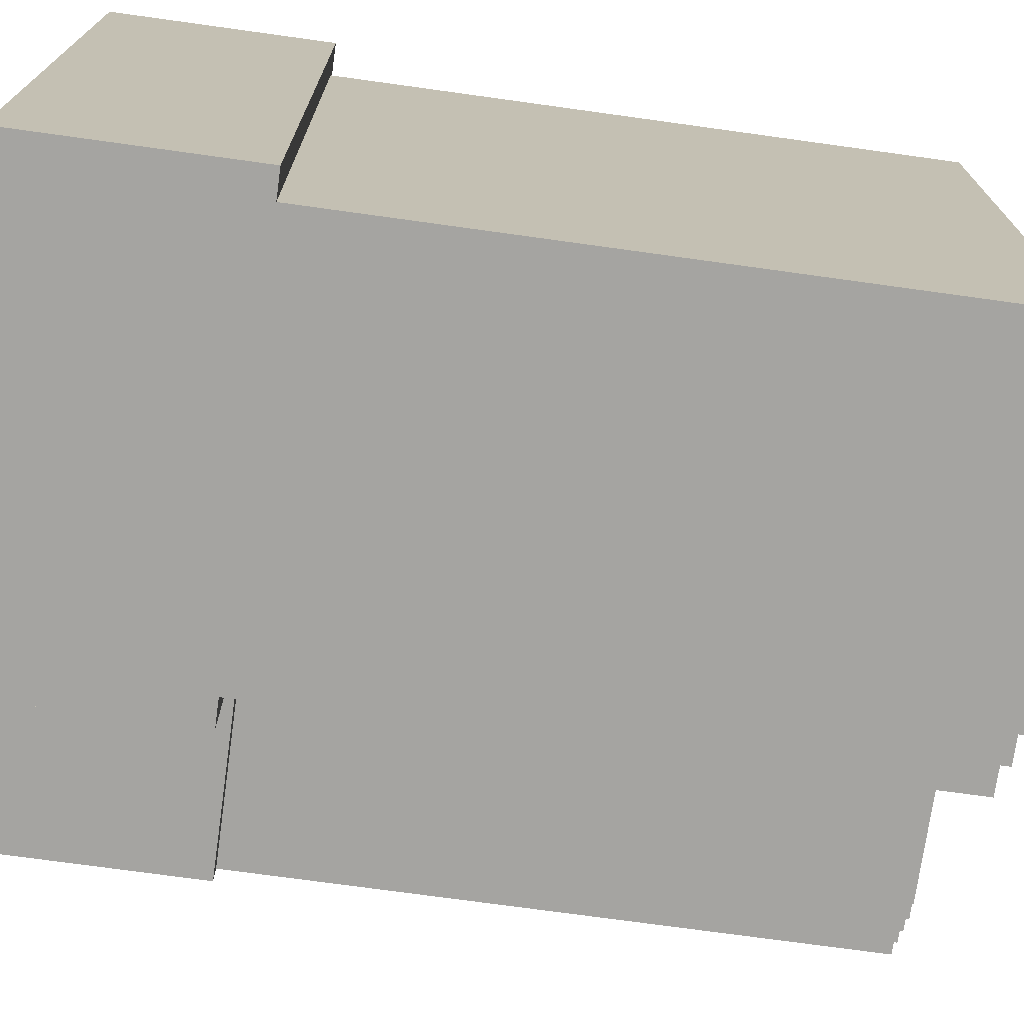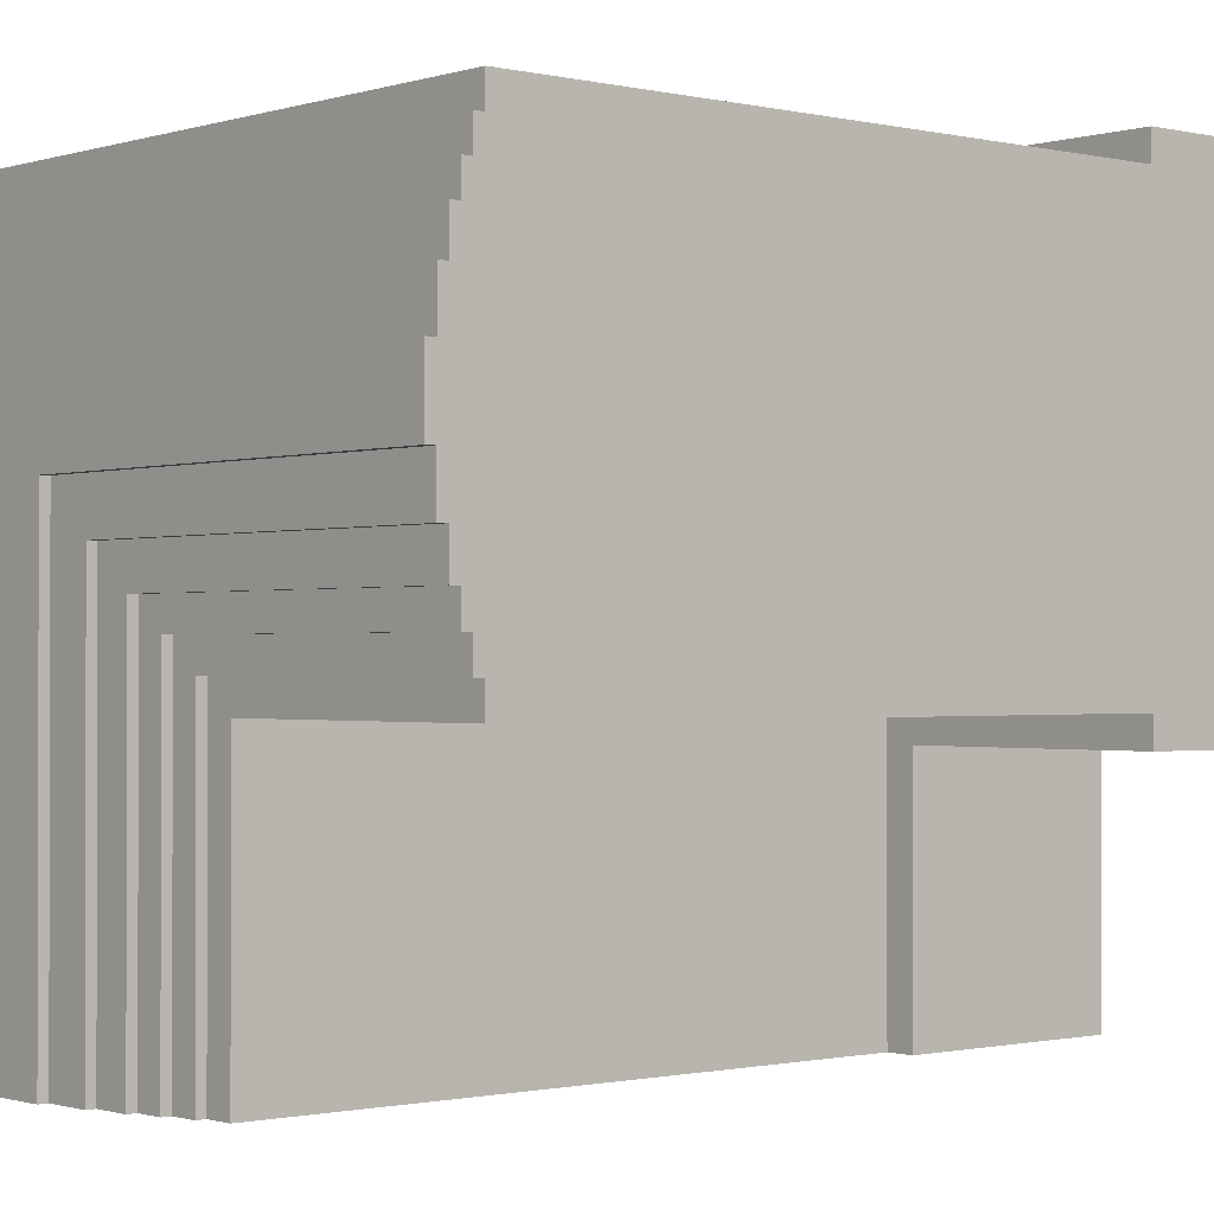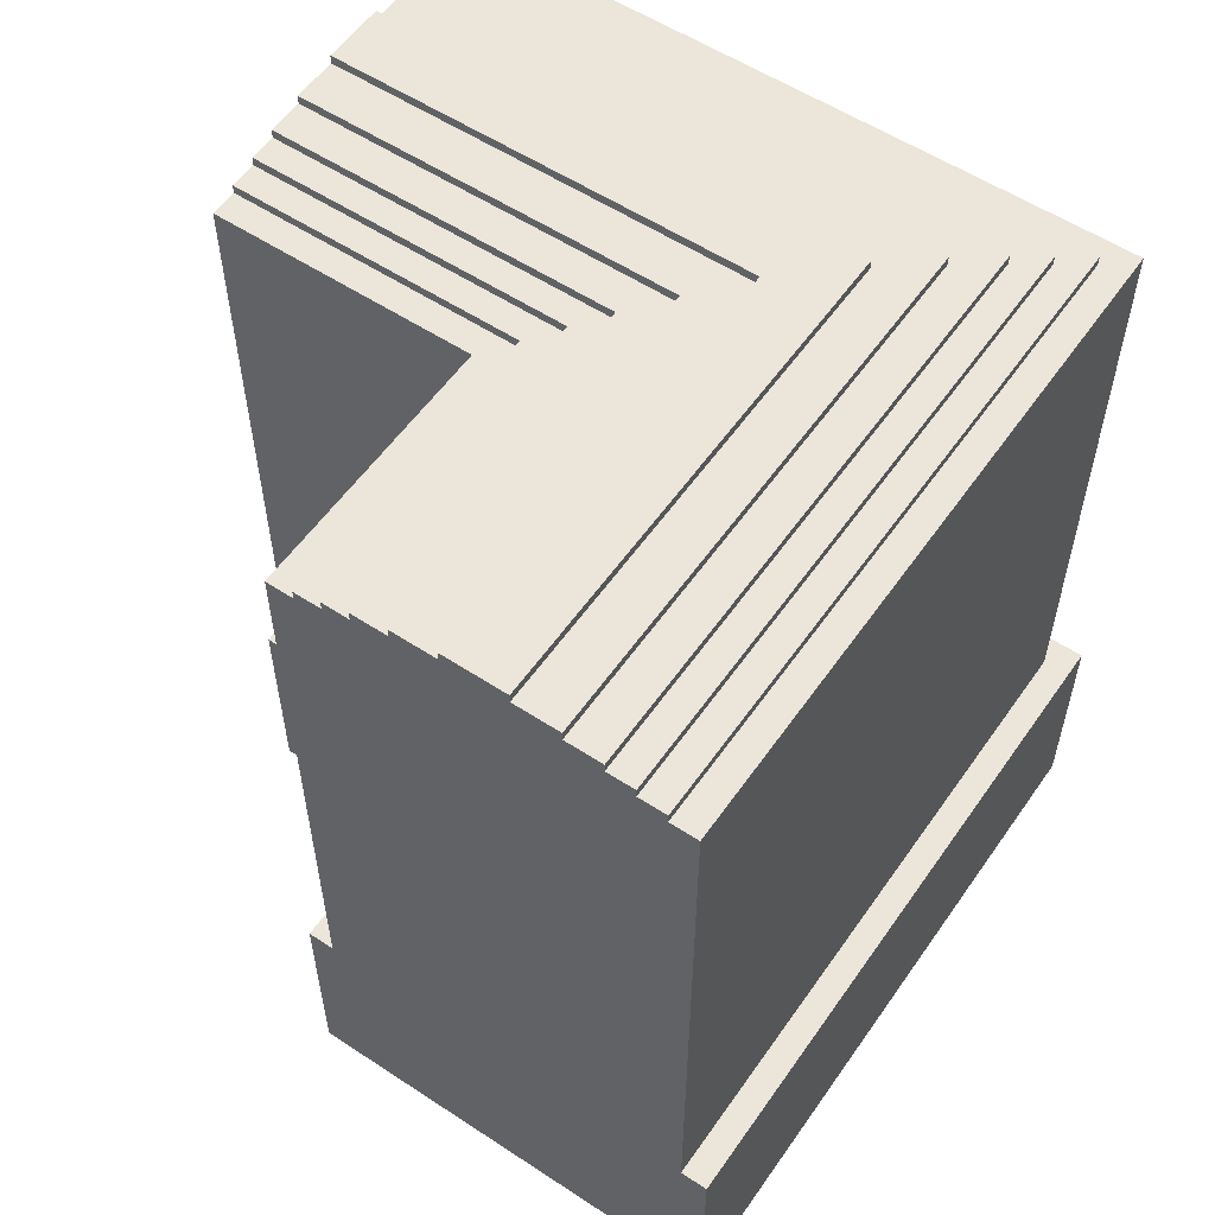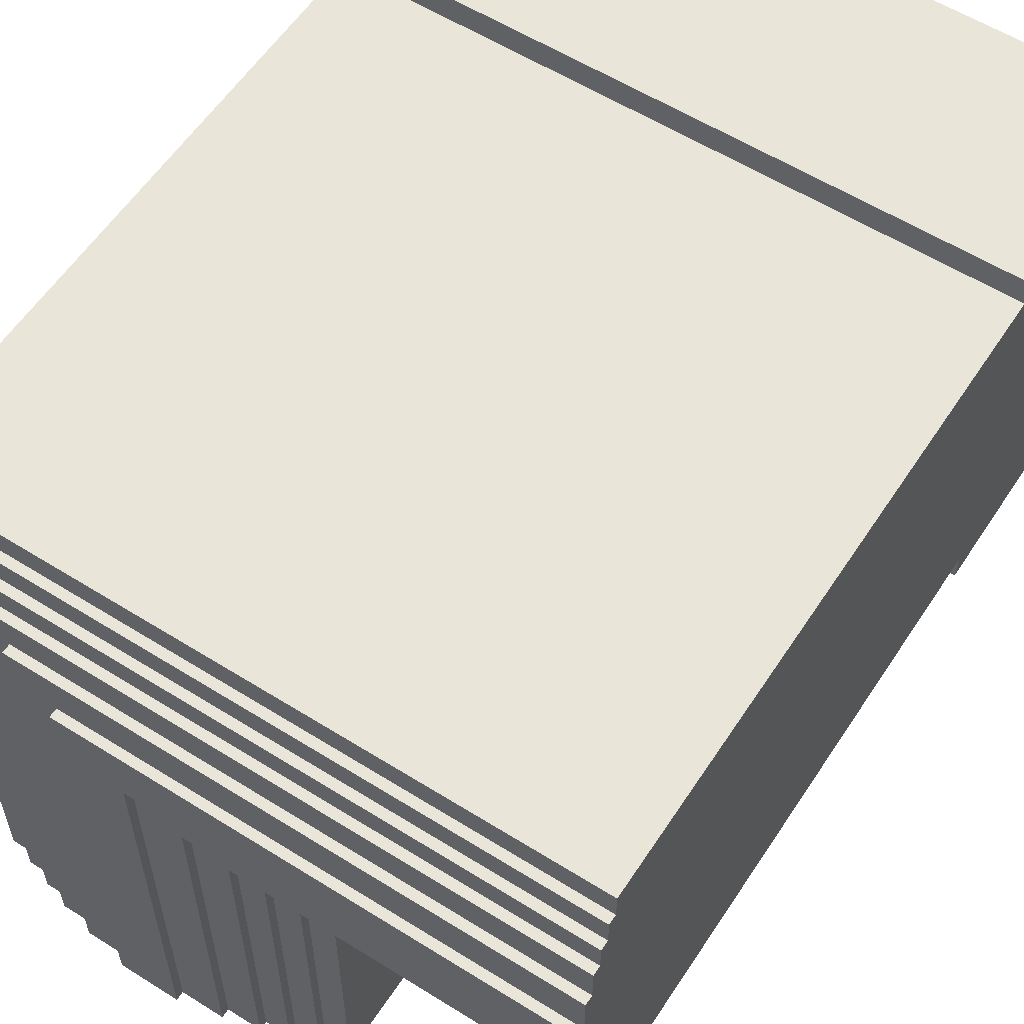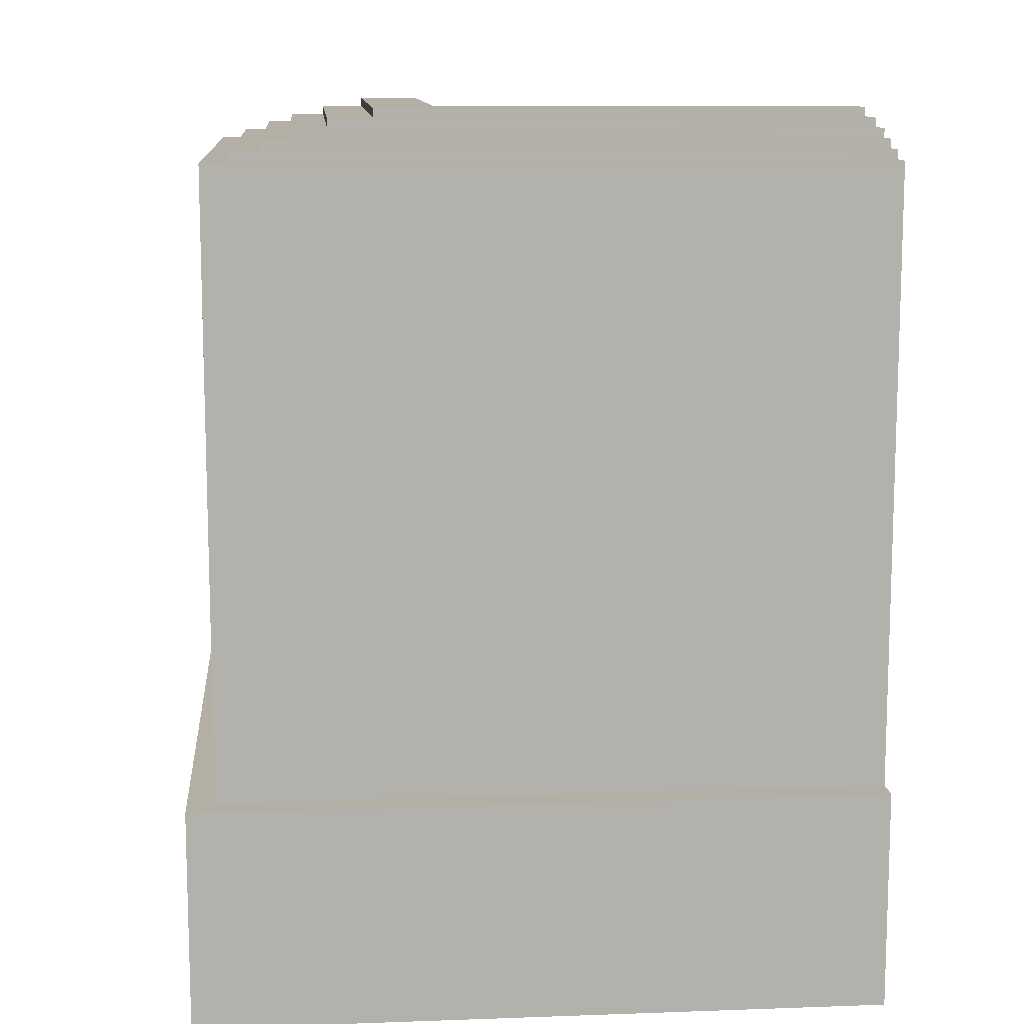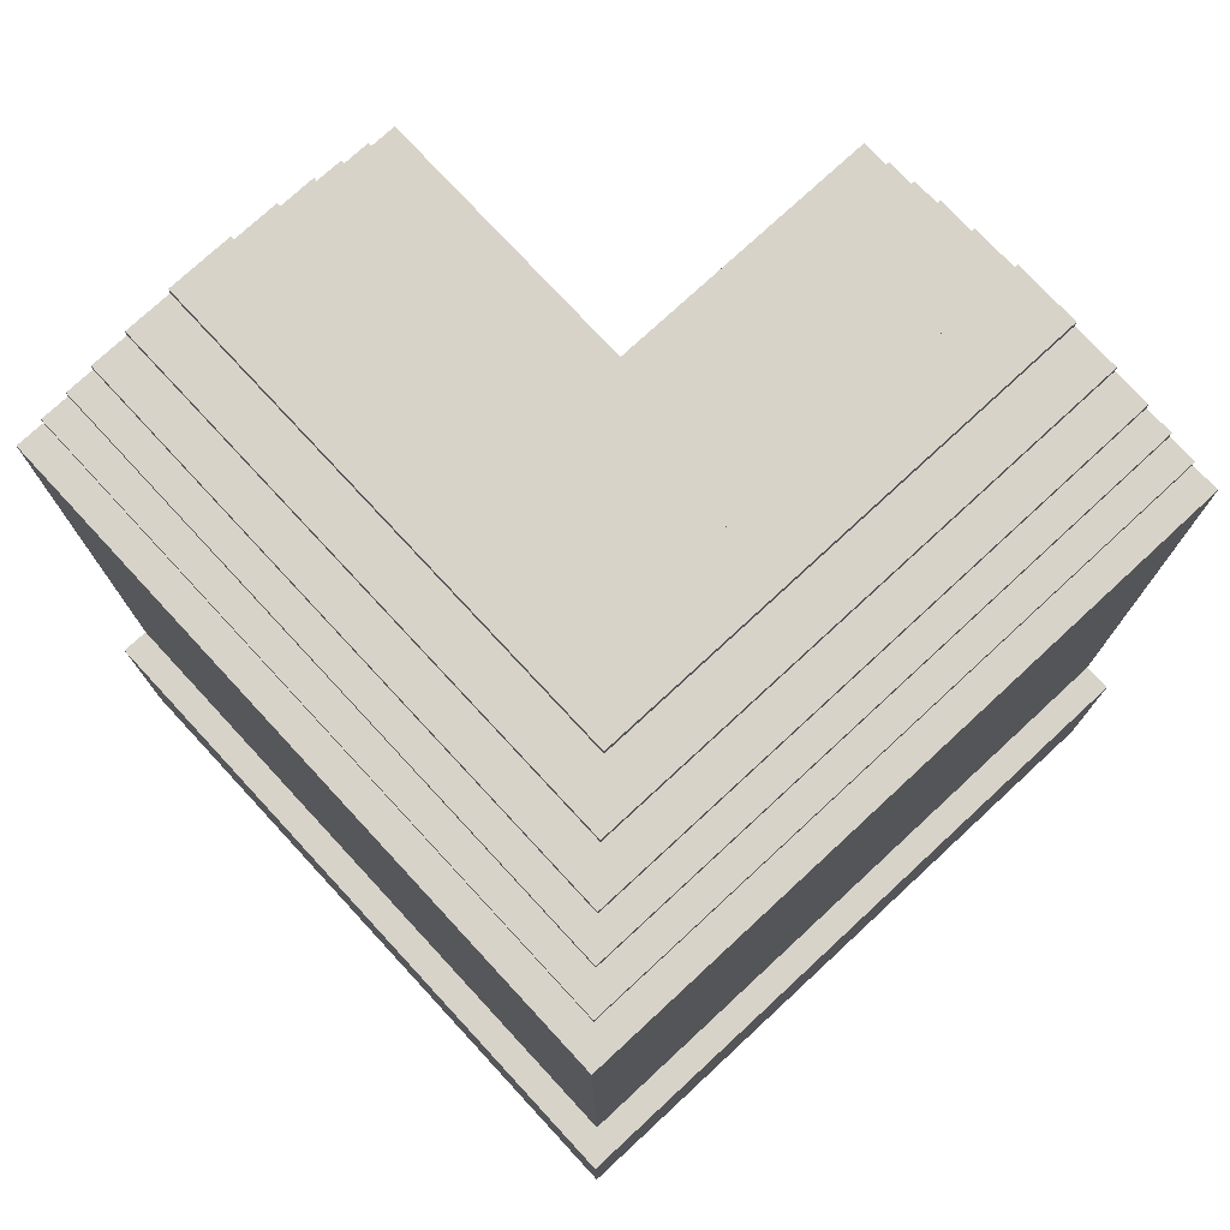
<metadata>
{"format":"obj","ext":"obj","renderer":"f3d","projection":"perspective","resolution":1024,"background":"white","views":[{"elev":-73.2,"azim":82.1,"up":"+Z"},{"elev":-0.9,"azim":-130.9,"up":"+Z"},{"elev":56.3,"azim":-55.5,"up":"+Y"},{"elev":57.9,"azim":-147.0,"up":"+Z"},{"elev":11.3,"azim":85.0,"up":"+Y"},{"elev":76.0,"azim":47.2,"up":"+Y"}]}
</metadata>
<code>
o
v -5 0 2.4
v -5 0 -2.5
v -5 2.4 2.4
v -5 2.4 2.1
v -5 2.4 -2.2
v -5 2.4 -2.5
v -5 9.1 2.1
v -5 9.1 1.8
v -5 9.1 -1.9
v -5 9.1 -2.2
v -5 9.2 1.8
v -5 9.2 1.5
v -5 9.2 -1.6
v -5 9.2 -1.9
v -5 9.3 1.5
v -5 9.3 1.2
v -5 9.3 -1.3
v -5 9.3 -1.6
v -5 9.4 1.2
v -5 9.4 0.8
v -5 9.4 -0.9
v -5 9.4 -1.3
v -5 9.5 0.8
v -5 9.5 0.3
v -5 9.5 -0.4
v -5 9.5 -0.9
v -5 9.6 0.3
v -5 9.6 -0.4
v -2.4 0 -2.5
v -2.4 0 -5.1
v -2.4 2.4 -2.5
v -2.4 2.4 -5.1
v -2.1 2.4 -2.2
v -2.1 2.4 -5.1
v -2.1 9.1 -2.2
v -2.1 9.1 -5.1
v -1.8 9.1 -1.9
v -1.8 9.1 -5.1
v -1.8 9.2 -1.9
v -1.8 9.2 -5.1
v -1.5 9.2 -1.6
v -1.5 9.2 -5.1
v -1.5 9.3 -1.6
v -1.5 9.3 -5.1
v -1.2 9.3 -1.3
v -1.2 9.3 -5.1
v -1.2 9.4 -1.3
v -1.2 9.4 -5.1
v -0.8 9.4 -0.9
v -0.8 9.4 -5.1
v -0.8 9.5 -0.9
v -0.8 9.5 -5.1
v -0.3 9.5 -0.4
v -0.3 9.5 -5.1
v -0.3 9.6 -0.4
v -0.3 9.6 -5.1
v 0.4 9.5 0.3
v 0.4 9.5 -5.1
v 0.4 9.6 0.3
v 0.4 9.6 -5.1
v 0.9 9.4 0.8
v 0.9 9.4 -5.1
v 0.9 9.5 0.8
v 0.9 9.5 -5.1
v 1.3 9.3 1.2
v 1.3 9.3 -5.1
v 1.3 9.4 1.2
v 1.3 9.4 -5.1
v 1.6 9.2 1.5
v 1.6 9.2 -5.1
v 1.6 9.3 1.5
v 1.6 9.3 -5.1
v 1.9 9.1 1.8
v 1.9 9.1 -5.1
v 1.9 9.2 1.8
v 1.9 9.2 -5.1
v 2.2 2.4 2.1
v 2.2 2.4 -5.1
v 2.2 9.1 2.1
v 2.2 9.1 -5.1
v 2.5 0 2.4
v 2.5 0 -5.1
v 2.5 2.4 2.4
v 2.5 2.4 -5.1
v -5 0 2.4
v -5 2.4 2.4
v 2.5 0 2.4
v 2.5 2.4 2.4
v -5 2.4 2.1
v -5 9.1 2.1
v 2.2 2.4 2.1
v 2.2 9.1 2.1
v -5 9.1 1.8
v -5 9.2 1.8
v 1.9 9.1 1.8
v 1.9 9.2 1.8
v -5 9.2 1.5
v -5 9.3 1.5
v 1.6 9.2 1.5
v 1.6 9.3 1.5
v -5 9.3 1.2
v -5 9.4 1.2
v 1.3 9.3 1.2
v 1.3 9.4 1.2
v -5 9.4 0.8
v -5 9.5 0.8
v 0.9 9.4 0.8
v 0.9 9.5 0.8
v -5 9.5 0.3
v -5 9.6 0.3
v 0.4 9.5 0.3
v 0.4 9.6 0.3
v -5 9.5 -0.4
v -5 9.6 -0.4
v -0.3 9.5 -0.4
v -0.3 9.6 -0.4
v -5 9.4 -0.9
v -5 9.5 -0.9
v -0.8 9.4 -0.9
v -0.8 9.5 -0.9
v -5 9.3 -1.3
v -5 9.4 -1.3
v -1.2 9.3 -1.3
v -1.2 9.4 -1.3
v -5 9.2 -1.6
v -5 9.3 -1.6
v -1.5 9.2 -1.6
v -1.5 9.3 -1.6
v -5 9.1 -1.9
v -5 9.2 -1.9
v -1.8 9.1 -1.9
v -1.8 9.2 -1.9
v -5 2.4 -2.2
v -5 9.1 -2.2
v -2.1 2.4 -2.2
v -2.1 9.1 -2.2
v -5 0 -2.5
v -5 2.4 -2.5
v -2.4 0 -2.5
v -2.4 2.4 -2.5
v -2.4 0 -5.1
v -2.4 2.4 -5.1
v -2.1 2.4 -5.1
v -2.1 9.1 -5.1
v -1.8 9.1 -5.1
v -1.8 9.2 -5.1
v -1.5 9.2 -5.1
v -1.5 9.3 -5.1
v -1.2 9.3 -5.1
v -1.2 9.4 -5.1
v -0.8 9.4 -5.1
v -0.8 9.5 -5.1
v -0.3 9.5 -5.1
v -0.3 9.6 -5.1
v 0.4 9.5 -5.1
v 0.4 9.6 -5.1
v 0.9 9.4 -5.1
v 0.9 9.5 -5.1
v 1.3 9.3 -5.1
v 1.3 9.4 -5.1
v 1.6 9.2 -5.1
v 1.6 9.3 -5.1
v 1.9 9.1 -5.1
v 1.9 9.2 -5.1
v 2.2 2.4 -5.1
v 2.2 9.1 -5.1
v 2.5 0 -5.1
v 2.5 2.4 -5.1
v -5 0 2.4
v 2.5 0 2.4
v -5 0 -2.5
v -2.4 0 -2.5
v -2.4 0 -5.1
v 2.5 0 -5.1
v -5 2.4 2.4
v 2.5 2.4 2.4
v -5 2.4 2.1
v 2.2 2.4 2.1
v -5 2.4 -2.2
v -2.1 2.4 -2.2
v -5 2.4 -2.5
v -2.4 2.4 -2.5
v -2.4 2.4 -5.1
v -2.1 2.4 -5.1
v 2.2 2.4 -5.1
v 2.5 2.4 -5.1
v -5 9.1 2.1
v 2.2 9.1 2.1
v -5 9.1 1.8
v 1.9 9.1 1.8
v -5 9.1 -1.9
v -1.8 9.1 -1.9
v -5 9.1 -2.2
v -2.1 9.1 -2.2
v -2.1 9.1 -5.1
v -1.8 9.1 -5.1
v 1.9 9.1 -5.1
v 2.2 9.1 -5.1
v -5 9.2 1.8
v 1.9 9.2 1.8
v -5 9.2 1.5
v 1.6 9.2 1.5
v -5 9.2 -1.6
v -1.5 9.2 -1.6
v -5 9.2 -1.9
v -1.8 9.2 -1.9
v -1.8 9.2 -5.1
v -1.5 9.2 -5.1
v 1.6 9.2 -5.1
v 1.9 9.2 -5.1
v -5 9.3 1.5
v 1.6 9.3 1.5
v -5 9.3 1.2
v 1.3 9.3 1.2
v -5 9.3 -1.3
v -1.2 9.3 -1.3
v -5 9.3 -1.6
v -1.5 9.3 -1.6
v -1.5 9.3 -5.1
v -1.2 9.3 -5.1
v 1.3 9.3 -5.1
v 1.6 9.3 -5.1
v -5 9.4 1.2
v 1.3 9.4 1.2
v -5 9.4 0.8
v 0.9 9.4 0.8
v -5 9.4 -0.9
v -0.8 9.4 -0.9
v -5 9.4 -1.3
v -1.2 9.4 -1.3
v -1.2 9.4 -5.1
v -0.8 9.4 -5.1
v 0.9 9.4 -5.1
v 1.3 9.4 -5.1
v -5 9.5 0.8
v 0.9 9.5 0.8
v -5 9.5 0.3
v 0.4 9.5 0.3
v -5 9.5 -0.4
v -0.3 9.5 -0.4
v -5 9.5 -0.9
v -0.8 9.5 -0.9
v -0.8 9.5 -5.1
v -0.3 9.5 -5.1
v 0.4 9.5 -5.1
v 0.9 9.5 -5.1
v -5 9.6 0.3
v 0.4 9.6 0.3
v -5 9.6 -0.4
v -0.3 9.6 -0.4
v -0.3 9.6 -5.1
v 0.4 9.6 -5.1
f 3 2 1
f 4 2 3
f 5 2 4
f 6 2 5
f 7 5 4
f 8 5 7
f 9 5 8
f 10 5 9
f 11 9 8
f 12 9 11
f 13 9 12
f 14 9 13
f 15 13 12
f 16 13 15
f 17 13 16
f 18 13 17
f 19 17 16
f 20 17 19
f 21 17 20
f 22 17 21
f 23 21 20
f 24 21 23
f 25 21 24
f 26 21 25
f 27 25 24
f 28 25 27
f 31 30 29
f 32 30 31
f 35 34 33
f 36 34 35
f 39 38 37
f 40 38 39
f 43 42 41
f 44 42 43
f 47 46 45
f 48 46 47
f 51 50 49
f 52 50 51
f 55 54 53
f 56 54 55
f 57 58 59
f 59 58 60
f 61 62 63
f 63 62 64
f 65 66 67
f 67 66 68
f 69 70 71
f 71 70 72
f 73 74 75
f 75 74 76
f 77 78 79
f 79 78 80
f 81 82 83
f 83 82 84
f 87 86 85
f 88 86 87
f 91 90 89
f 92 90 91
f 95 94 93
f 96 94 95
f 99 98 97
f 100 98 99
f 103 102 101
f 104 102 103
f 107 106 105
f 108 106 107
f 111 110 109
f 112 110 111
f 113 114 115
f 115 114 116
f 117 118 119
f 119 118 120
f 121 122 123
f 123 122 124
f 125 126 127
f 127 126 128
f 129 130 131
f 131 130 132
f 133 134 135
f 135 134 136
f 137 138 139
f 139 138 140
f 141 142 143
f 143 144 145
f 145 146 147
f 147 148 149
f 149 150 151
f 151 152 153
f 151 153 155
f 153 154 155
f 155 154 156
f 149 151 157
f 151 155 157
f 157 155 158
f 147 149 159
f 149 157 159
f 159 157 160
f 145 147 161
f 147 159 161
f 161 159 162
f 143 145 163
f 145 161 163
f 163 161 164
f 141 143 165
f 143 163 165
f 165 163 166
f 141 165 167
f 167 165 168
f 171 170 169
f 172 170 171
f 173 170 172
f 174 170 173
f 175 176 177
f 177 176 178
f 179 180 181
f 181 180 182
f 182 180 183
f 183 180 184
f 178 176 185
f 185 176 186
f 187 188 189
f 189 188 190
f 191 192 193
f 193 192 194
f 194 192 195
f 195 192 196
f 190 188 197
f 197 188 198
f 199 200 201
f 201 200 202
f 203 204 205
f 205 204 206
f 206 204 207
f 207 204 208
f 202 200 209
f 209 200 210
f 211 212 213
f 213 212 214
f 215 216 217
f 217 216 218
f 218 216 219
f 219 216 220
f 214 212 221
f 221 212 222
f 223 224 225
f 225 224 226
f 227 228 229
f 229 228 230
f 230 228 231
f 231 228 232
f 226 224 233
f 233 224 234
f 235 236 237
f 237 236 238
f 239 240 241
f 241 240 242
f 242 240 243
f 243 240 244
f 238 236 245
f 245 236 246
f 247 248 249
f 249 248 250
f 250 248 251
f 251 248 252

</code>
